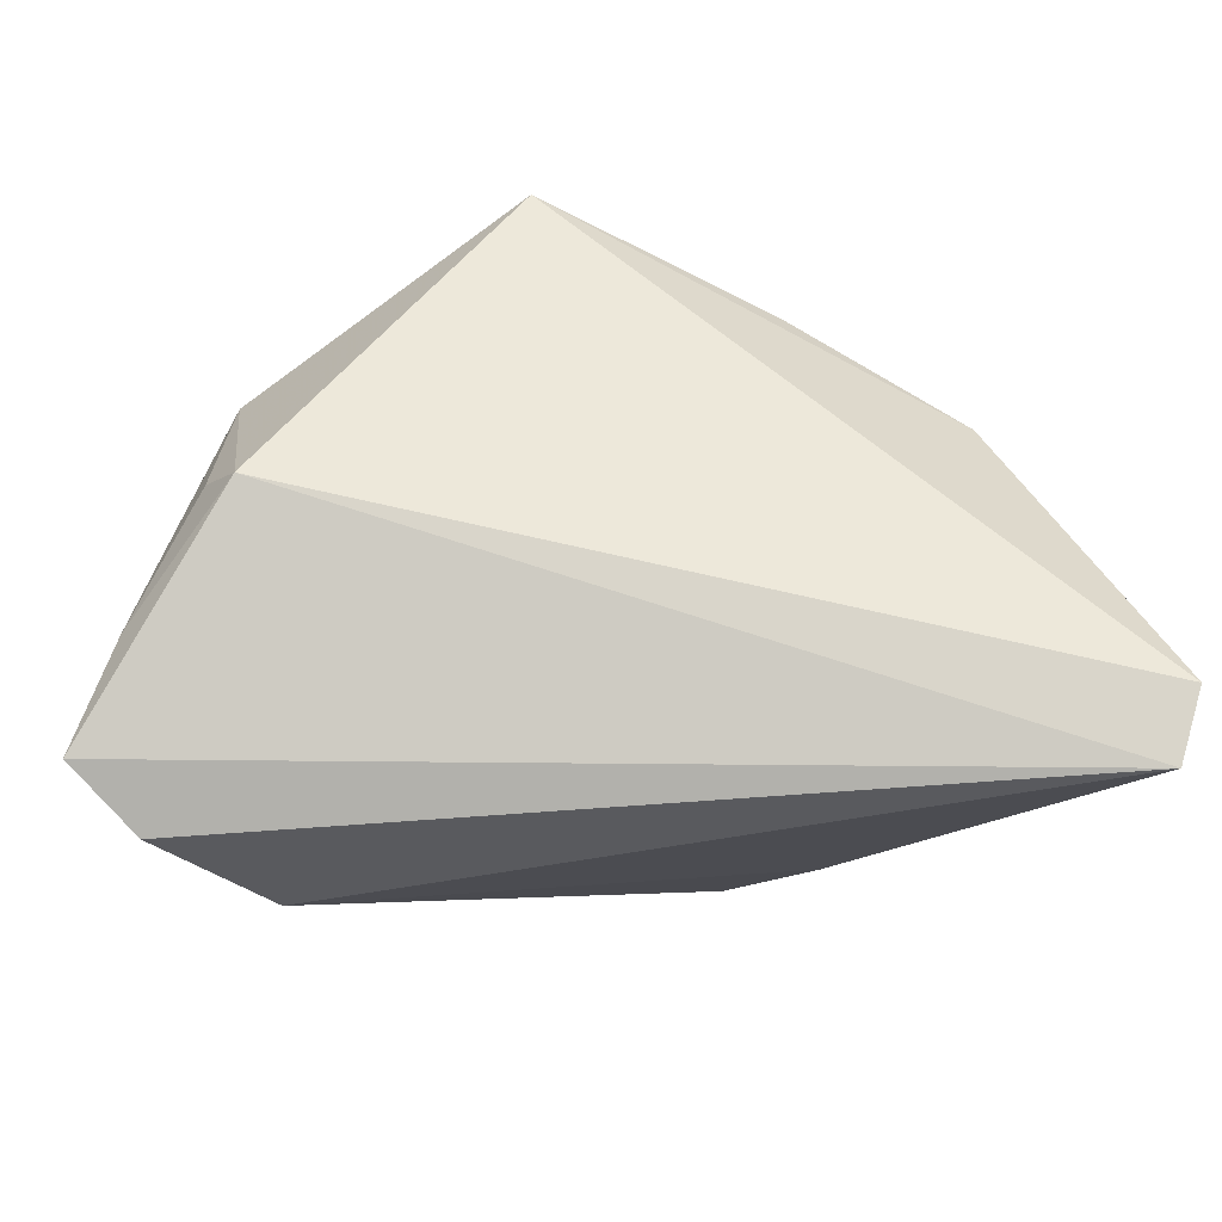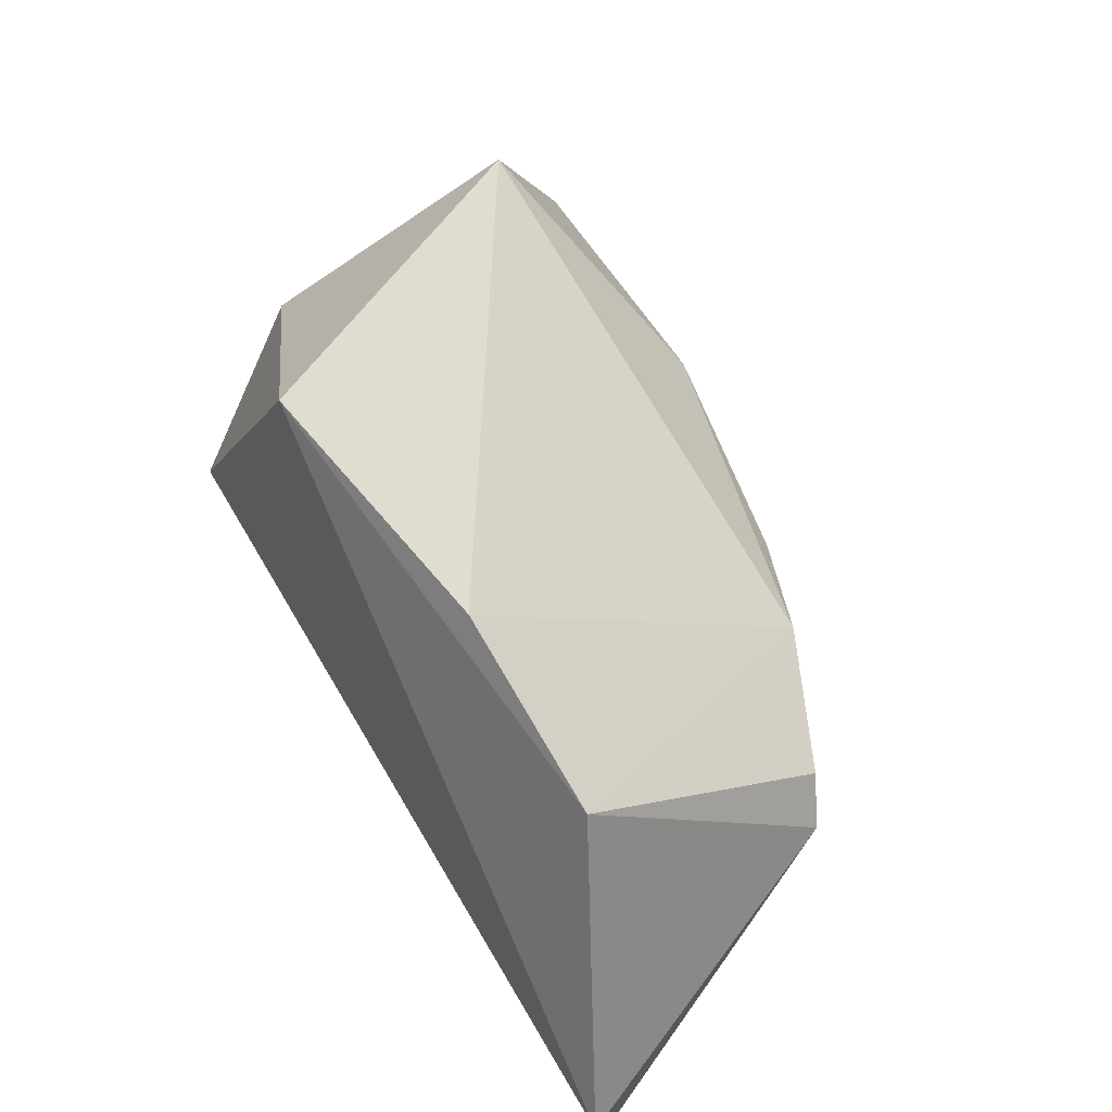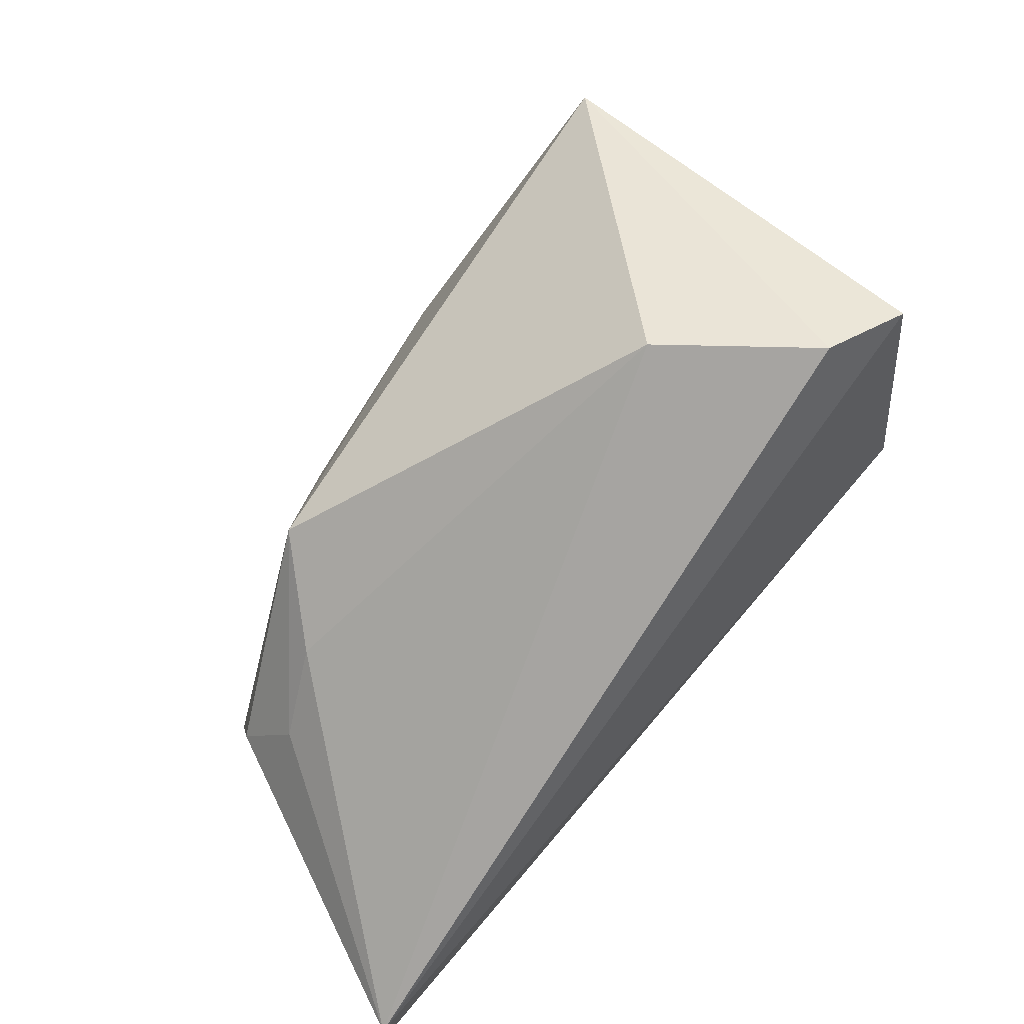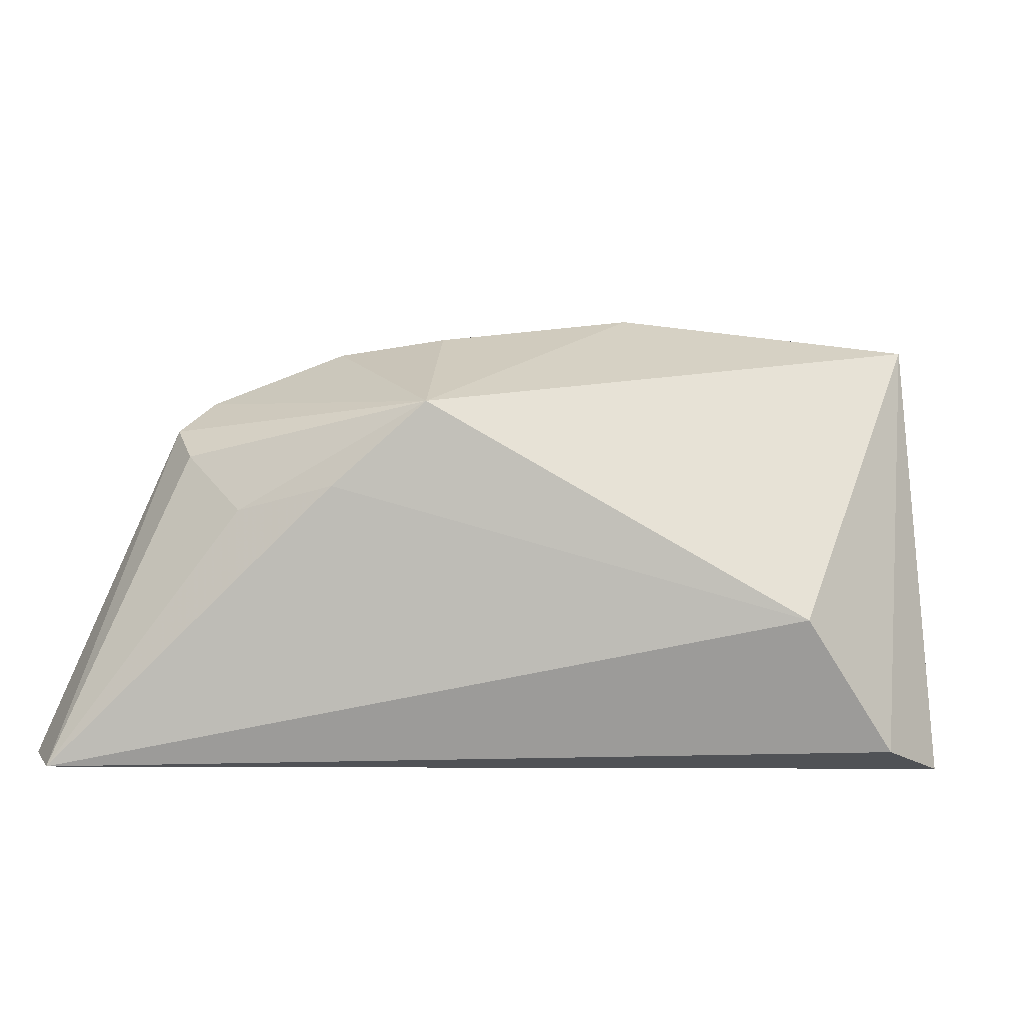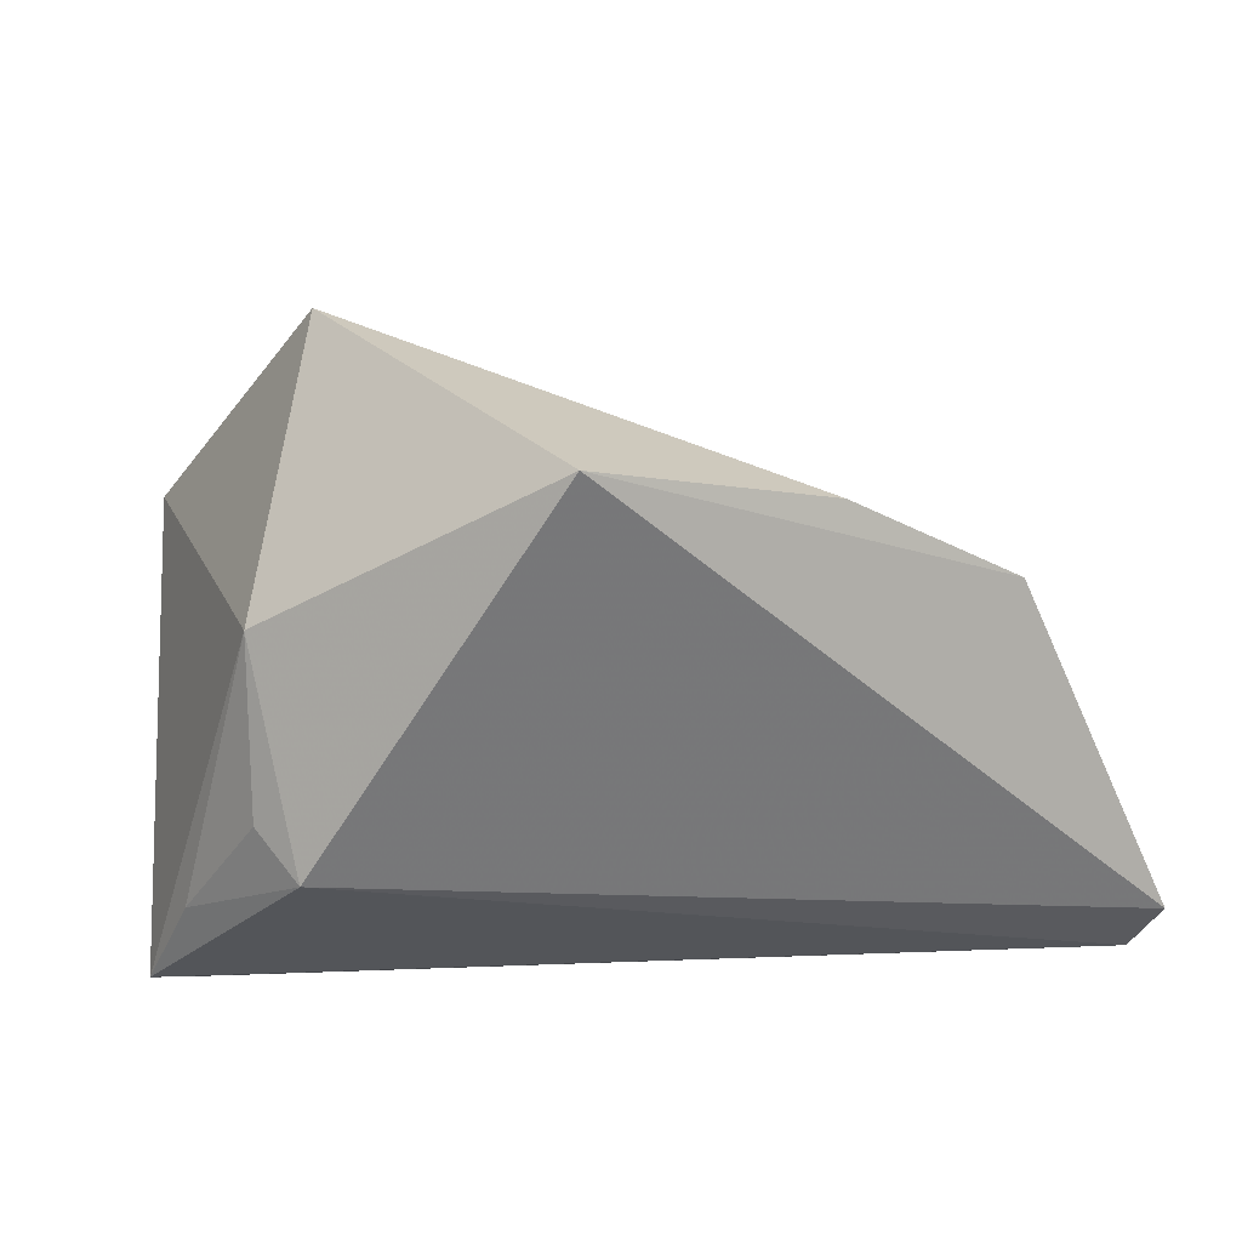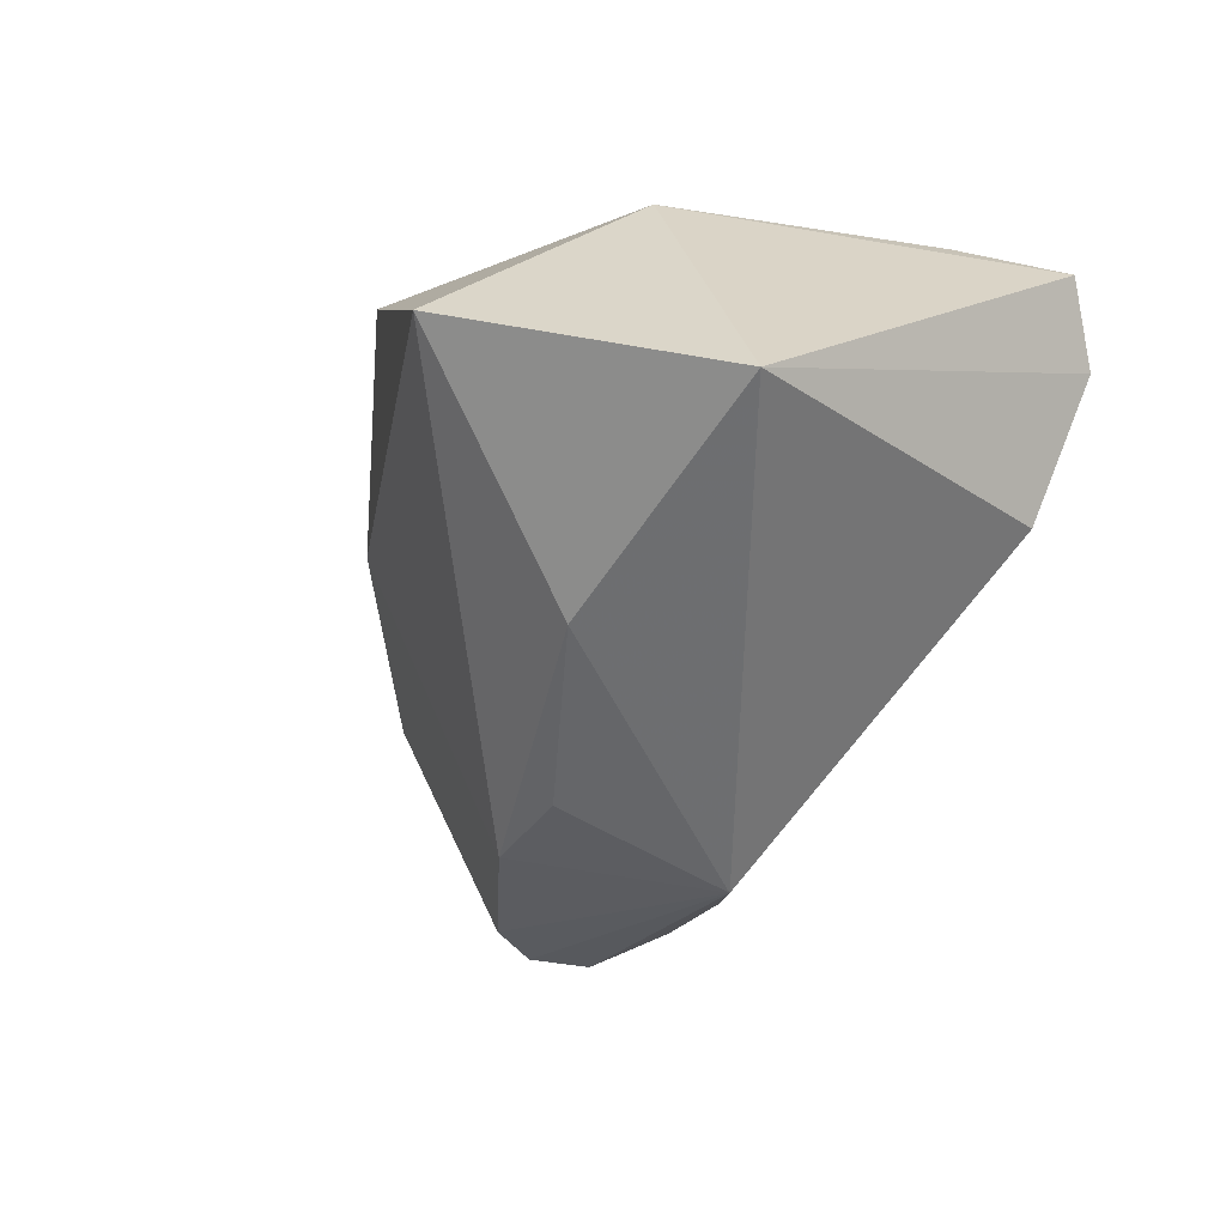
<metadata>
{"format":"obj","ext":"obj","renderer":"f3d","projection":"perspective","resolution":1024,"background":"white","views":[{"elev":-38.9,"azim":-4.0,"up":"+Y"},{"elev":53.8,"azim":58.5,"up":"+Y"},{"elev":-71.0,"azim":-131.2,"up":"+Y"},{"elev":-62.2,"azim":170.3,"up":"+Y"},{"elev":33.0,"azim":-13.8,"up":"+Y"},{"elev":-58.6,"azim":-114.9,"up":"+Z"}]}
</metadata>
<code>
v 0.04614 0.0009241 -0.01533
v 0.01796 0.005882 -0.02726
v -0.02599 0.0419 -0.01511
v 0.02944 -0.0209 -0.01737
v -0.03586 -0.002955 0.02486
v 0.06151 -0.02487 0.02486
v 0.02288 0.03055 0.01791
v 0.04756 -0.01205 -0.01388
v 0.03073 0.007164 -0.02226
v -0.04715 -0.01418 0.01139
v -0.03804 0.01941 0.01051
v -0.03954 0.0006843 0.01851
v 0.01962 -0.01698 -0.02879
v -0.05179 -0.02691 0.006792
v -0.02992 -0.03047 -0.01397
v -0.006316 0.04161 0.02486
v 0.0592 -0.0328 0.02124
v 0.04034 -0.01959 -0.01141
v -0.04367 -0.0328 0.001482
v 0.0442 0.01664 0.01575
v -0.04289 0.0108 -0.03349
v 0.04986 -0.004873 -0.01352
v -0.006131 0.01489 -0.03017
f 16 5 6
f 5 16 11
f 20 16 6
f 21 11 3
f 3 11 16
f 5 11 12
f 21 3 23
f 16 20 7
f 7 3 16
f 6 5 17
f 22 20 6
f 1 20 22
f 6 17 22
f 22 17 8
f 14 17 5
f 19 17 14
f 21 19 14
f 14 11 21
f 9 23 3
f 3 7 9
f 9 20 1
f 9 7 20
f 15 17 19
f 15 19 21
f 5 12 10
f 10 14 5
f 10 12 11
f 11 14 10
f 21 23 13
f 13 15 21
f 13 22 8
f 1 22 13
f 13 9 1
f 23 9 2
f 2 13 23
f 9 13 2
f 8 17 18
f 18 13 8
f 17 15 4
f 15 13 4
f 4 18 17
f 13 18 4

</code>
